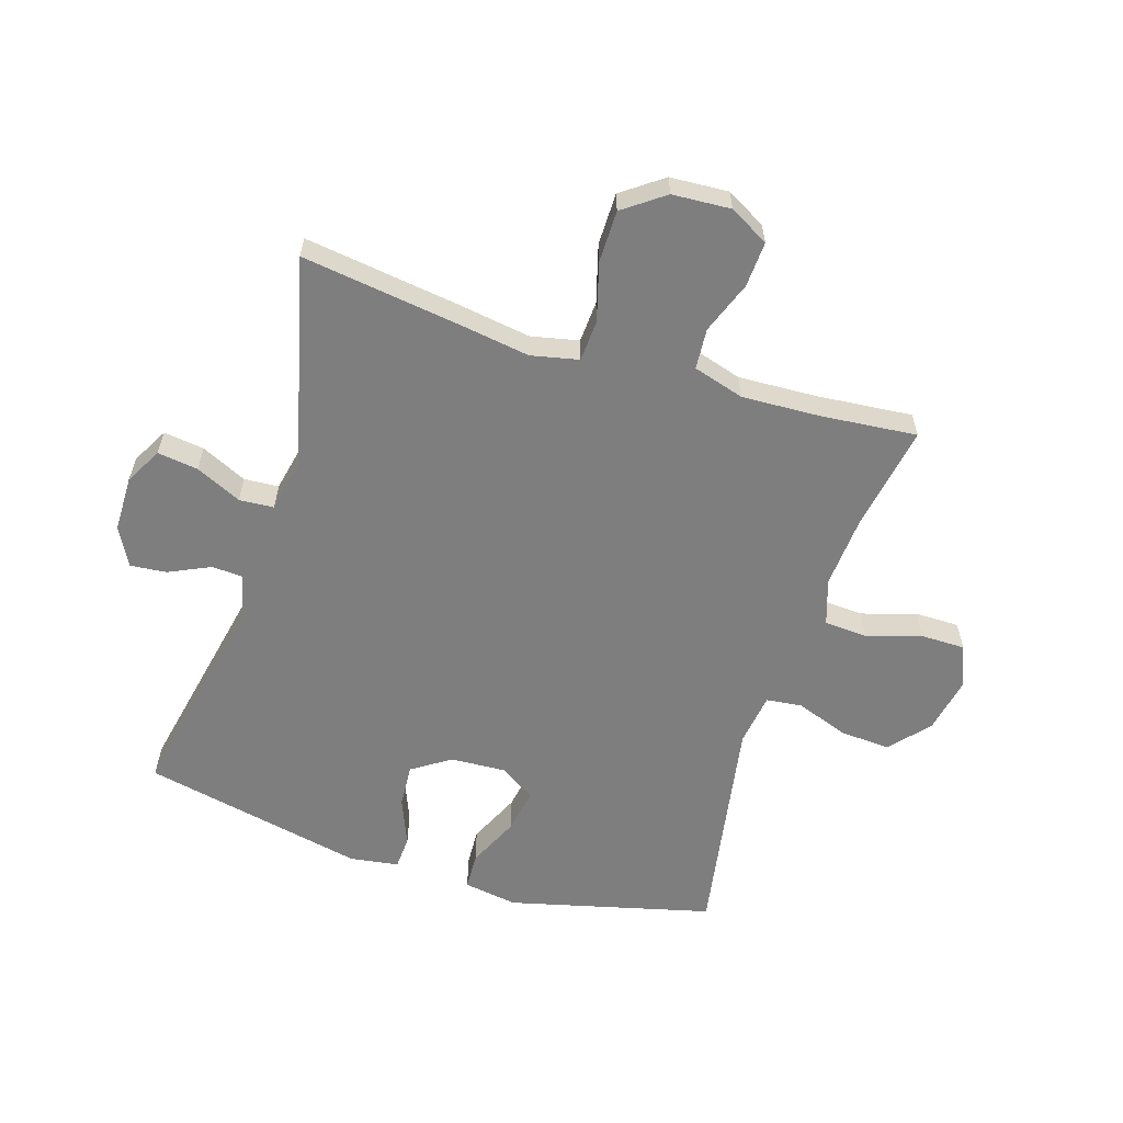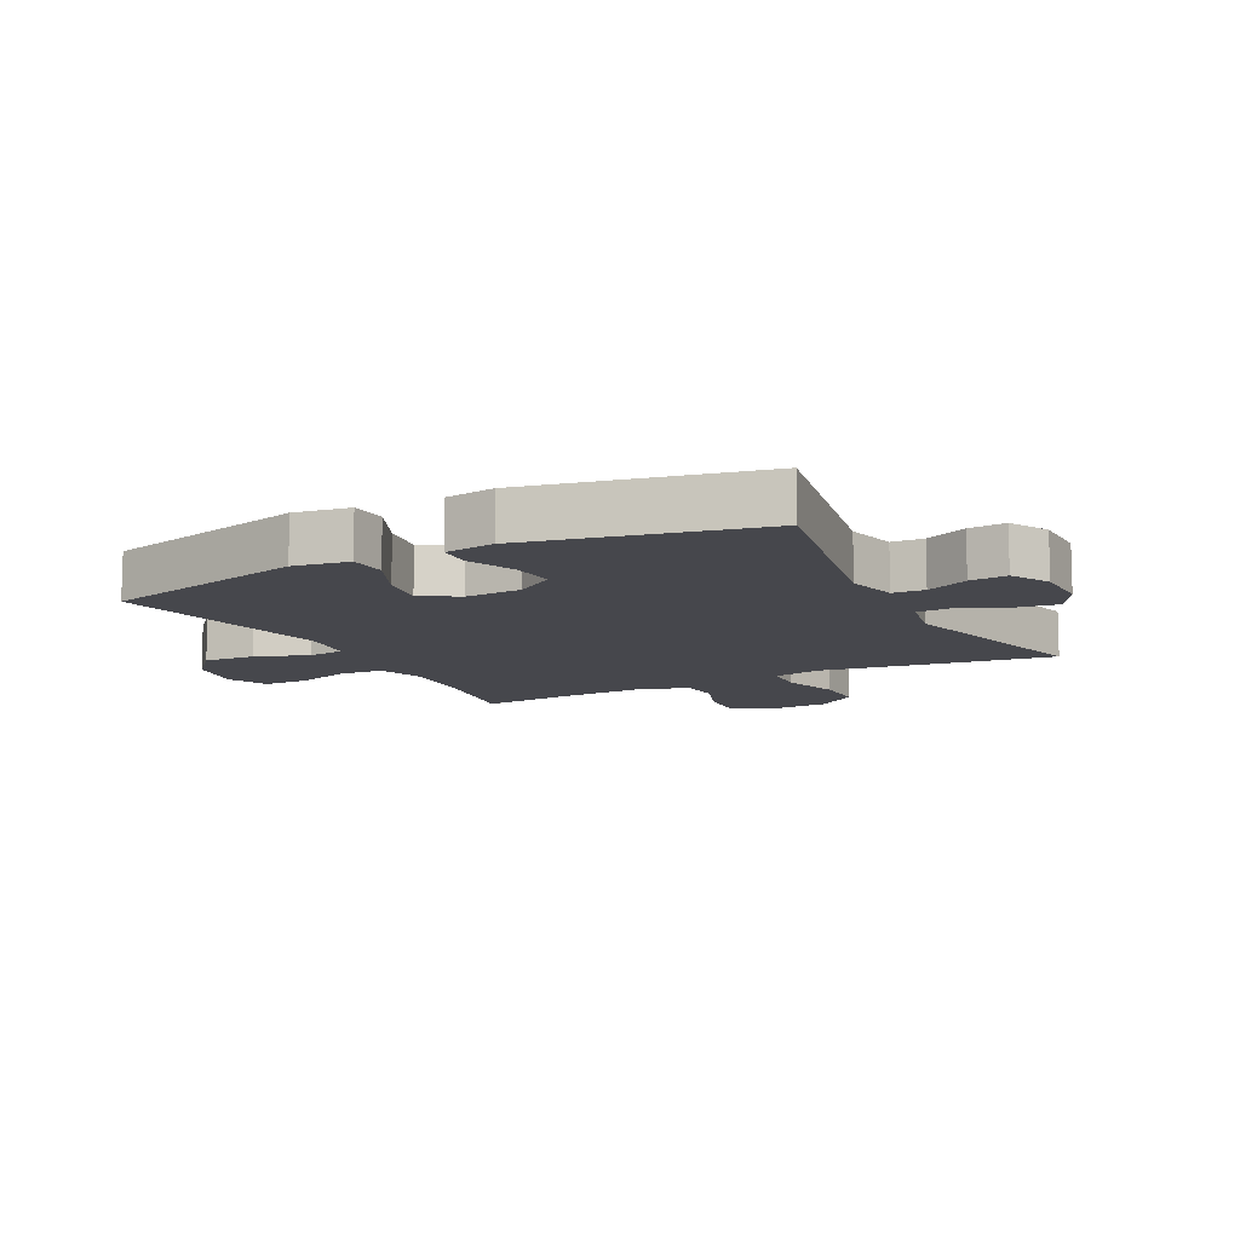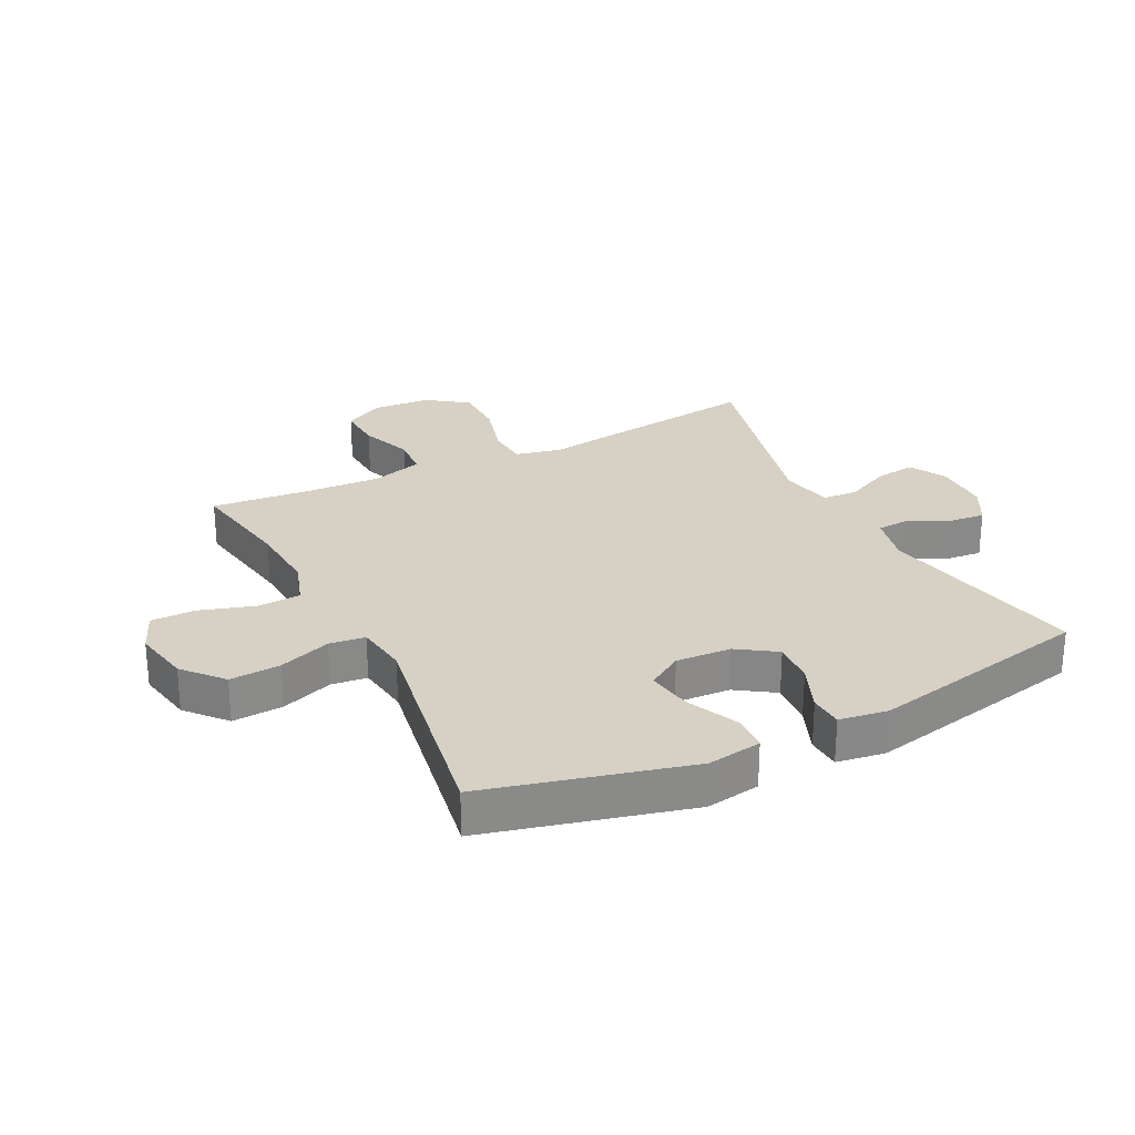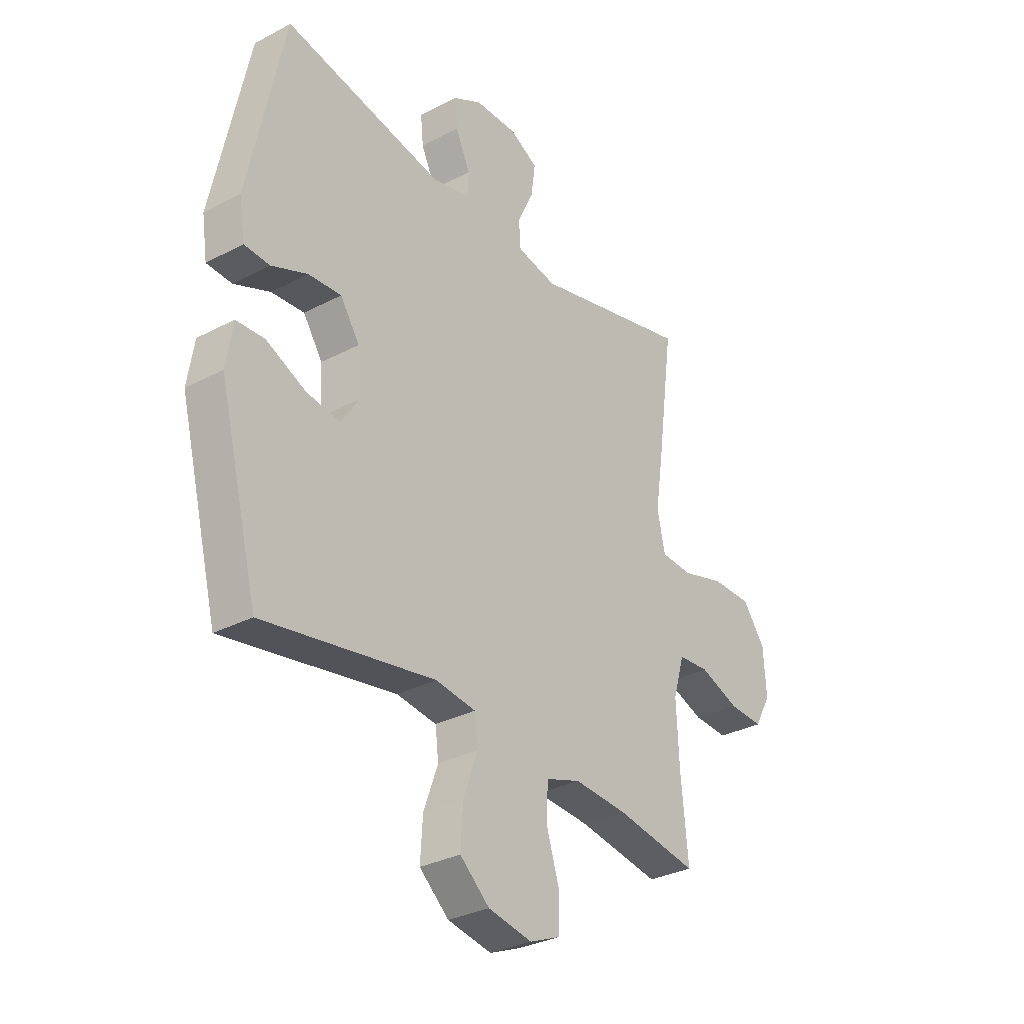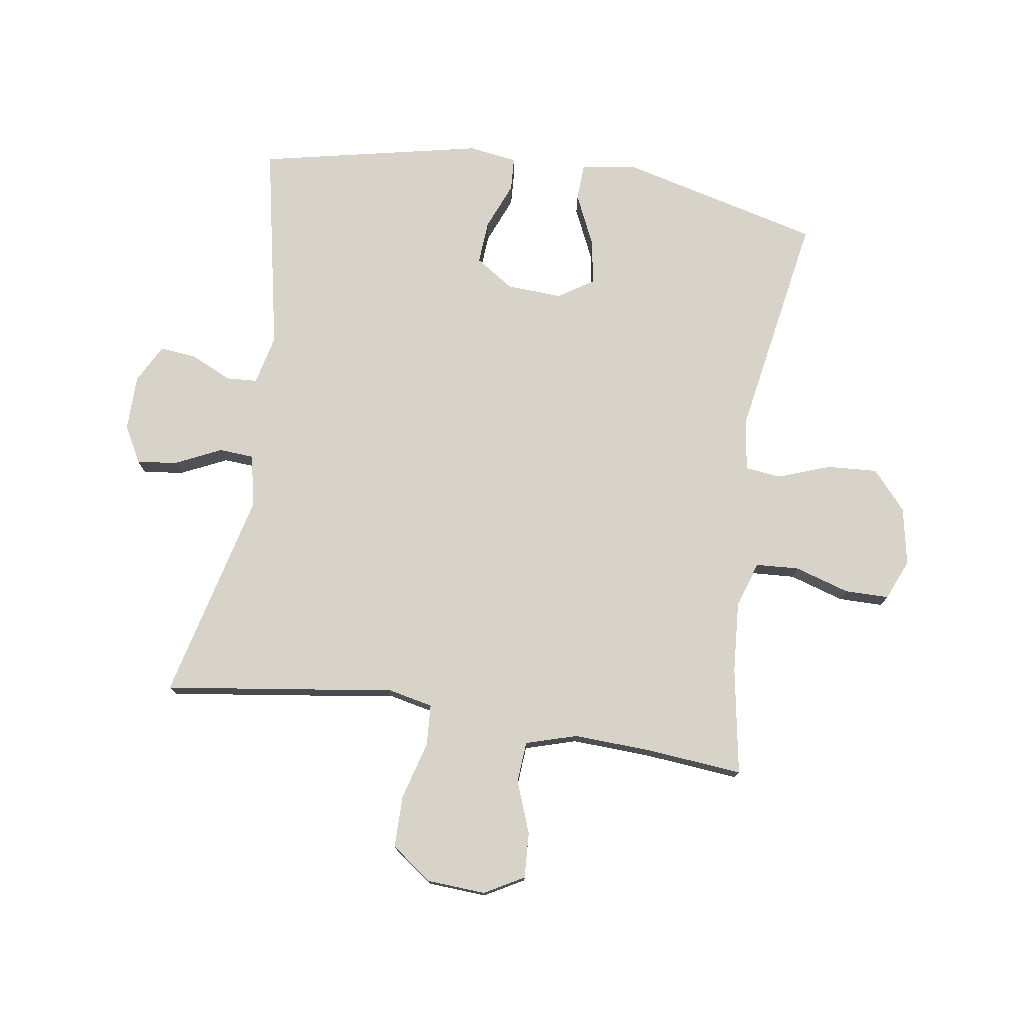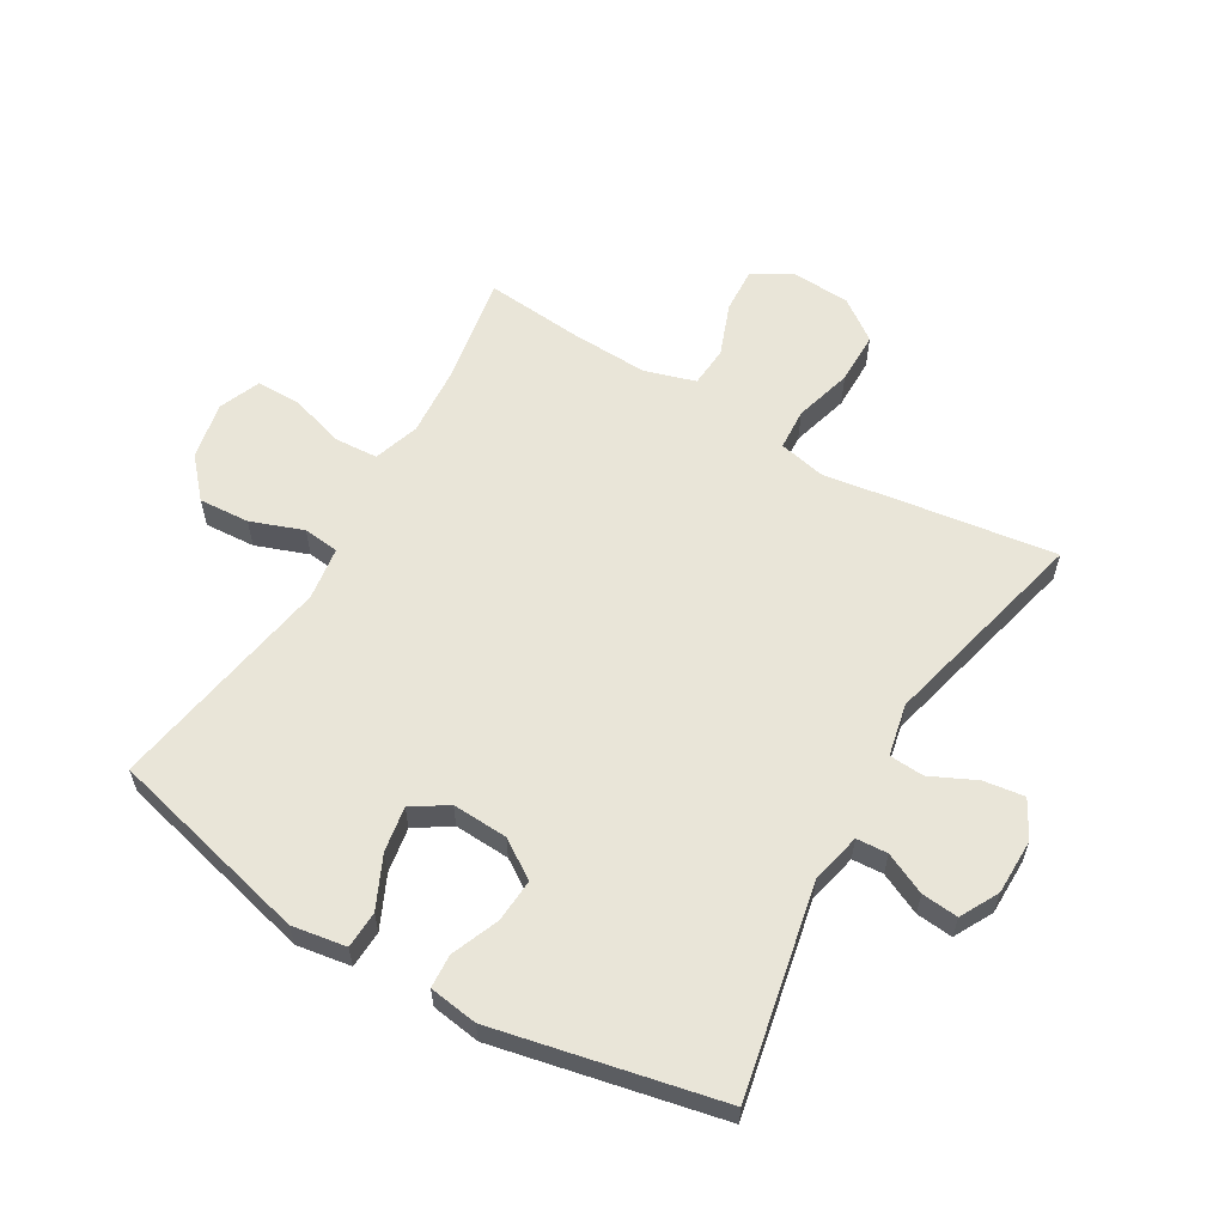
<metadata>
{"format":"obj","ext":"obj","renderer":"f3d","projection":"perspective","resolution":1024,"background":"white","views":[{"elev":-59.5,"azim":72.4,"up":"+Y"},{"elev":-10.9,"azim":-62.6,"up":"+Y"},{"elev":26.8,"azim":-116.7,"up":"+Y"},{"elev":-31.4,"azim":-53.1,"up":"+Z"},{"elev":76.3,"azim":98.5,"up":"+Y"},{"elev":59.7,"azim":-59.8,"up":"+Y"}]}
</metadata>
<code>
v -0.5 0.07 0.5
v -0.155 0.07 0.431
v -0.073 0.07 0.45
v -0.07 0.07 0.501
v -0.102 0.07 0.569
v -0.108 0.07 0.629
v -0.045 0.07 0.663
v 0.047 0.07 0.664
v 0.108 0.07 0.631
v 0.099 0.07 0.564
v 0.064 0.07 0.489
v 0.068 0.07 0.432
v 0.154 0.07 0.414
v 0.5 0.07 0.5
v 0.465 0.07 0.243
v 0.447 0.07 0.123
v 0.464 0.07 0.045
v 0.532 0.07 0.041
v 0.627 0.07 0.068
v 0.713 0.07 0.068
v 0.762 0.07 0.001
v 0.768 0.07 -0.095
v 0.732 0.07 -0.16
v 0.657 0.07 -0.156
v 0.571 0.07 -0.124
v 0.504 0.07 -0.129
v 0.479 0.07 -0.213
v 0.485 0.07 -0.342
v 0.5 0.07 -0.5
v 0.323 0.07 -0.47
v 0.206 0.07 -0.462
v 0.131 0.07 -0.487
v 0.127 0.07 -0.558
v 0.155 0.07 -0.648
v 0.155 0.07 -0.721
v 0.088 0.07 -0.749
v -0.007 0.07 -0.731
v -0.071 0.07 -0.675
v -0.066 0.07 -0.592
v -0.035 0.07 -0.506
v -0.042 0.07 -0.447
v -0.129 0.07 -0.435
v -0.5 0.07 -0.5
v -0.585 0.07 -0.167
v -0.571 0.07 -0.078
v -0.51 0.07 -0.075
v -0.425 0.07 -0.114
v -0.351 0.07 -0.126
v -0.314 0.07 -0.068
v -0.319 0.07 0.023
v -0.361 0.07 0.086
v -0.432 0.07 0.081
v -0.51 0.07 0.049
v -0.565 0.07 0.052
v -0.577 0.07 0.132
v -0.5 0 0.5
v -0.155 0 0.431
v -0.073 0 0.45
v -0.07 0 0.501
v -0.102 0 0.569
v -0.108 0 0.629
v -0.045 0 0.663
v 0.047 0 0.664
v 0.108 0 0.631
v 0.099 0 0.564
v 0.064 0 0.489
v 0.068 0 0.432
v 0.154 0 0.414
v 0.5 0 0.5
v 0.465 0 0.243
v 0.447 0 0.123
v 0.464 0 0.045
v 0.532 0 0.041
v 0.627 0 0.068
v 0.713 0 0.068
v 0.762 0 0.001
v 0.768 0 -0.095
v 0.732 0 -0.16
v 0.657 0 -0.156
v 0.571 0 -0.124
v 0.504 0 -0.129
v 0.479 0 -0.213
v 0.485 0 -0.342
v 0.5 0 -0.5
v 0.323 0 -0.47
v 0.206 0 -0.462
v 0.131 0 -0.487
v 0.127 0 -0.558
v 0.155 0 -0.648
v 0.155 0 -0.721
v 0.088 0 -0.749
v -0.007 0 -0.731
v -0.071 0 -0.675
v -0.066 0 -0.592
v -0.035 0 -0.506
v -0.042 0 -0.447
v -0.129 0 -0.435
v -0.5 0 -0.5
v -0.585 0 -0.167
v -0.571 0 -0.078
v -0.51 0 -0.075
v -0.425 0 -0.114
v -0.351 0 -0.126
v -0.314 0 -0.068
v -0.319 0 0.023
v -0.361 0 0.086
v -0.432 0 0.081
v -0.51 0 0.049
v -0.565 0 0.052
v -0.577 0 0.132
f 52 53 54 55
f 51 52 55 1
f 50 51 1 2
f 49 50 2 3
f 44 45 46 47
f 42 43 44 47
f 41 42 47 48
f 37 38 39 40
f 37 40 41
f 36 37 41
f 33 34 35 36
f 32 33 36 41
f 31 32 41 48
f 28 29 30
f 27 28 30 31
f 26 27 31 48
f 22 23 24 25
f 18 19 20 21
f 17 18 21 22
f 13 14 15 16
f 12 13 16 17
f 8 9 10 11
f 8 11 12
f 7 8 12
f 4 5 6 7
f 3 4 7 12
f 49 3 12 17
f 25 26 48 49
f 17 22 25 49
f 110 109 108 107
f 56 110 107 106
f 57 56 106 105
f 58 57 105 104
f 102 101 100 99
f 102 99 98 97
f 103 102 97 96
f 95 94 93 92
f 96 95 92
f 96 92 91
f 91 90 89 88
f 96 91 88 87
f 103 96 87 86
f 85 84 83
f 86 85 83 82
f 103 86 82 81
f 80 79 78 77
f 76 75 74 73
f 77 76 73 72
f 71 70 69 68
f 72 71 68 67
f 66 65 64 63
f 67 66 63
f 67 63 62
f 62 61 60 59
f 67 62 59 58
f 72 67 58 104
f 104 103 81 80
f 104 80 77 72
f 1 56 57 2
f 2 57 58 3
f 3 58 59 4
f 4 59 60 5
f 5 60 61 6
f 6 61 62 7
f 7 62 63 8
f 8 63 64 9
f 9 64 65 10
f 10 65 66 11
f 11 66 67 12
f 12 67 68 13
f 13 68 69 14
f 14 69 70 15
f 15 70 71 16
f 16 71 72 17
f 17 72 73 18
f 18 73 74 19
f 19 74 75 20
f 20 75 76 21
f 21 76 77 22
f 22 77 78 23
f 23 78 79 24
f 24 79 80 25
f 25 80 81 26
f 26 81 82 27
f 27 82 83 28
f 28 83 84 29
f 29 84 85 30
f 30 85 86 31
f 31 86 87 32
f 32 87 88 33
f 33 88 89 34
f 34 89 90 35
f 35 90 91 36
f 36 91 92 37
f 37 92 93 38
f 38 93 94 39
f 39 94 95 40
f 40 95 96 41
f 41 96 97 42
f 42 97 98 43
f 43 98 99 44
f 44 99 100 45
f 45 100 101 46
f 46 101 102 47
f 47 102 103 48
f 48 103 104 49
f 49 104 105 50
f 50 105 106 51
f 51 106 107 52
f 52 107 108 53
f 53 108 109 54
f 54 109 110 55
f 55 110 56 1

</code>
